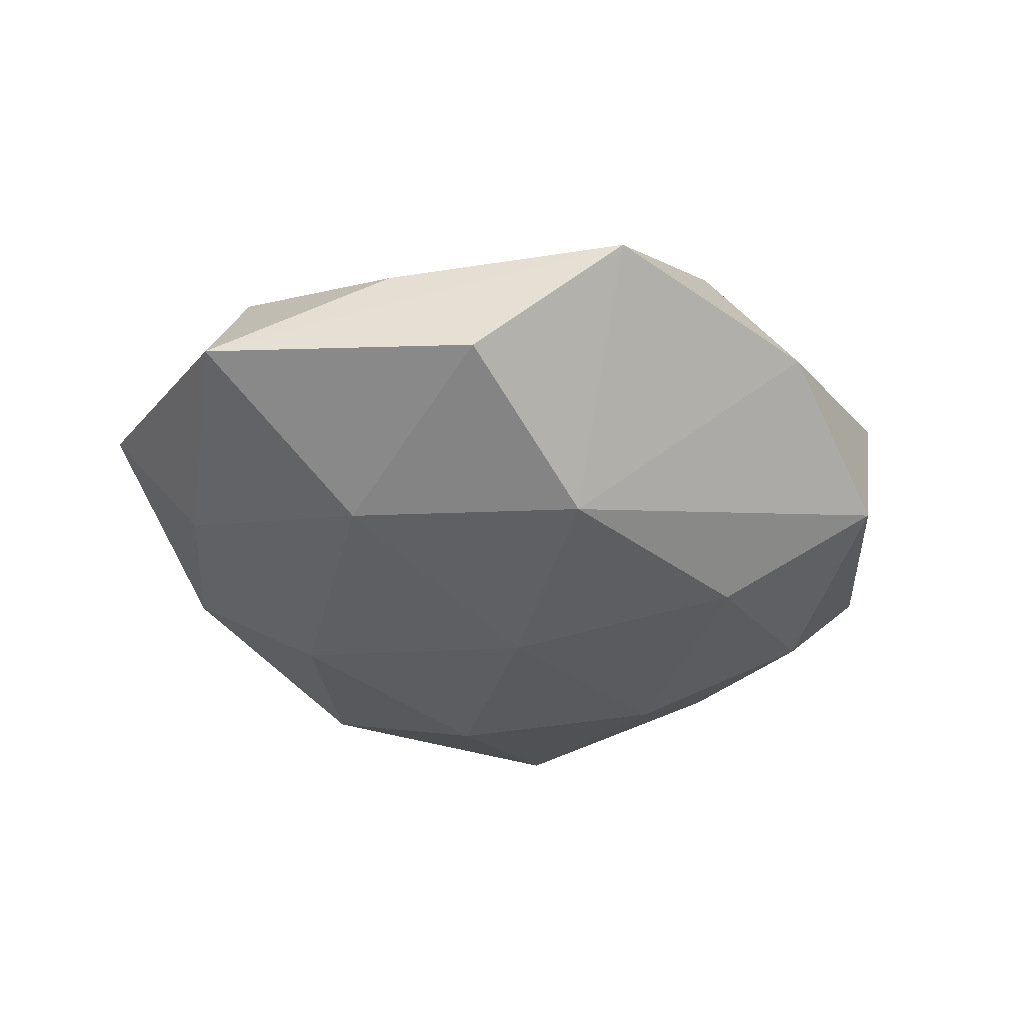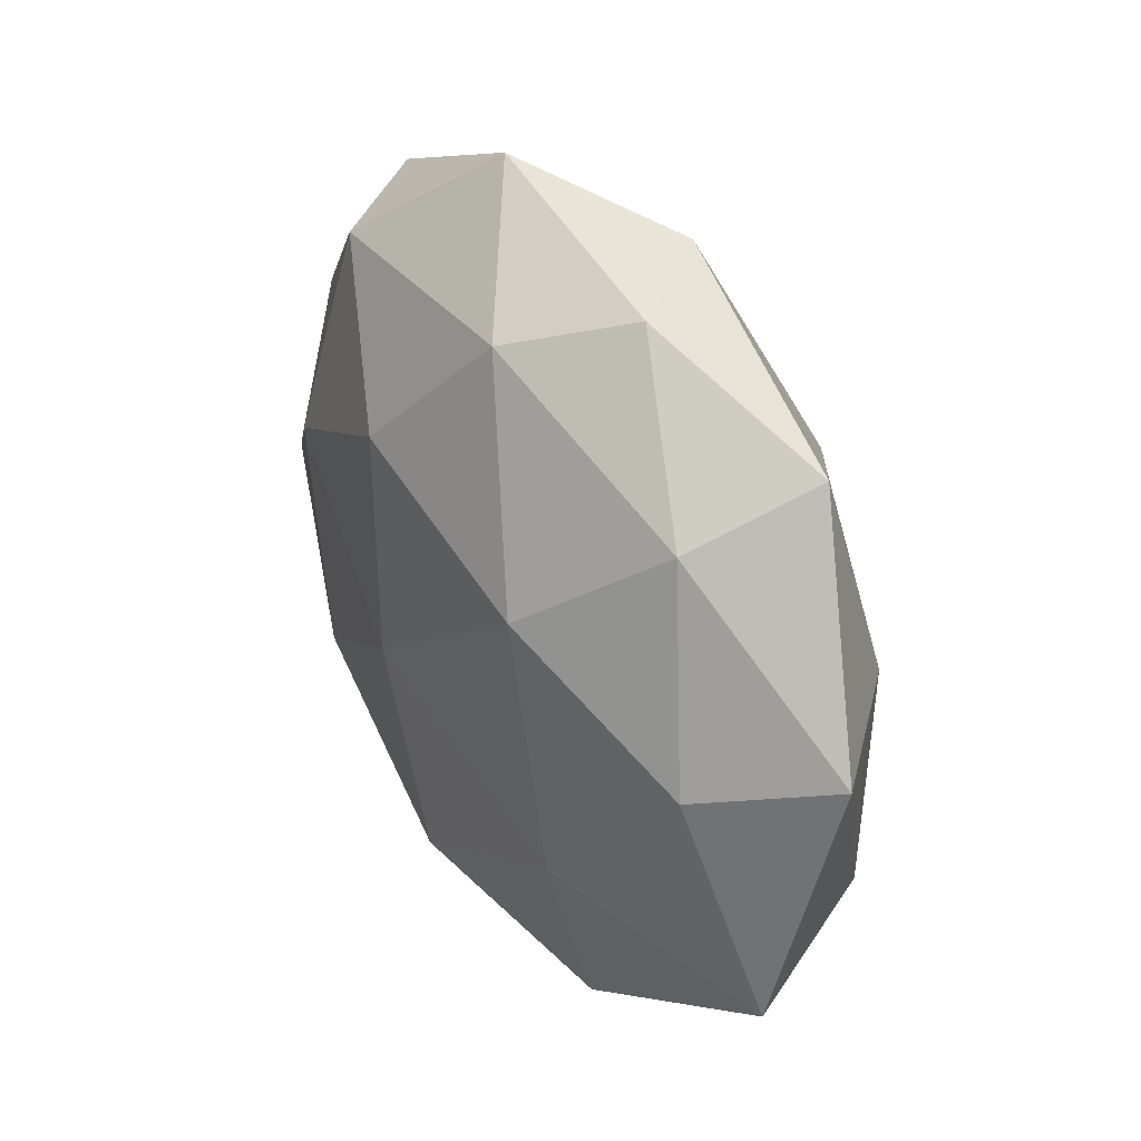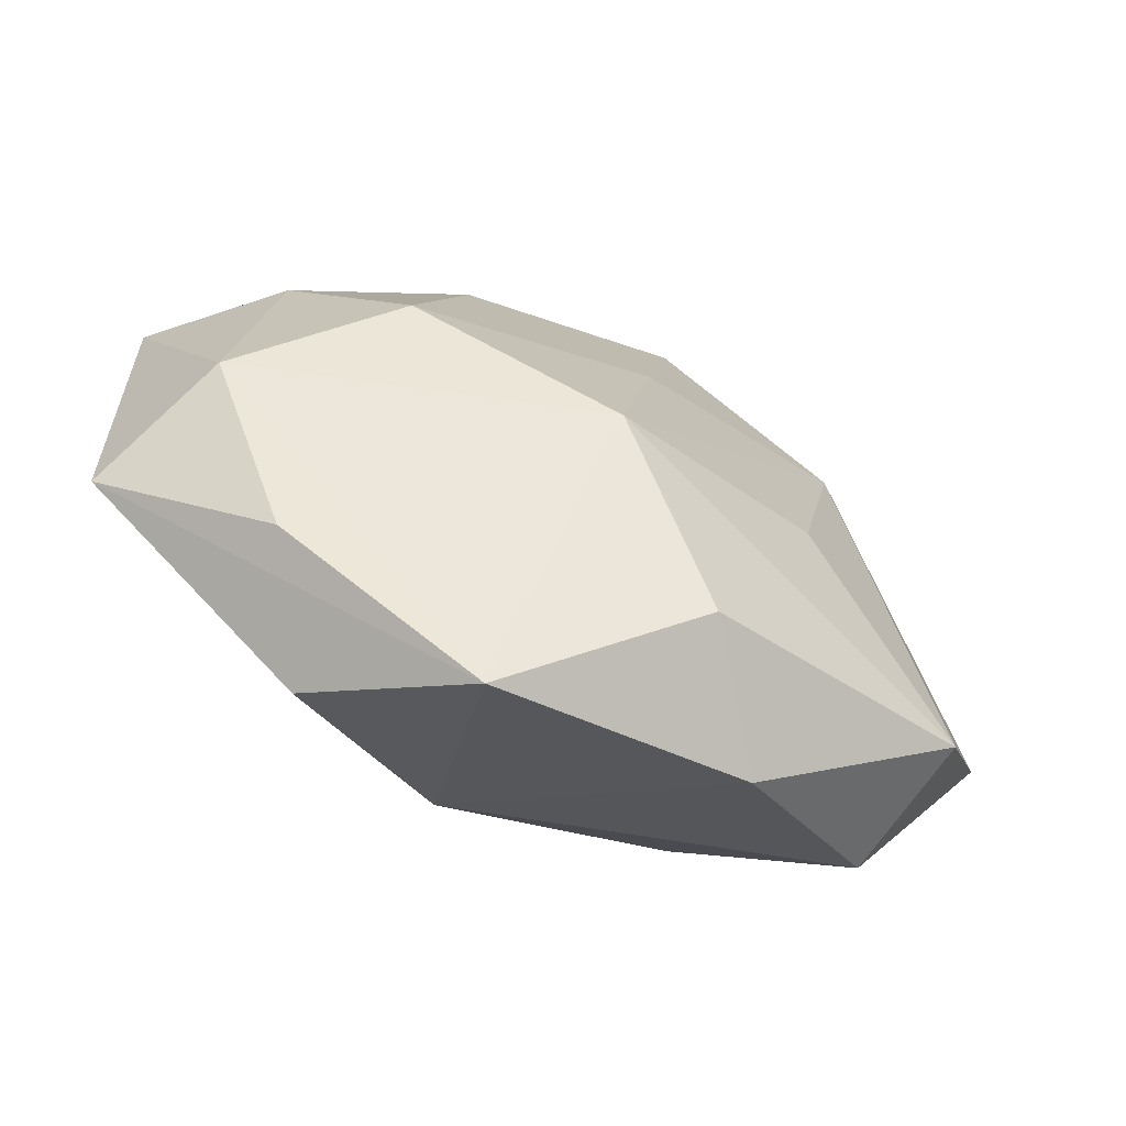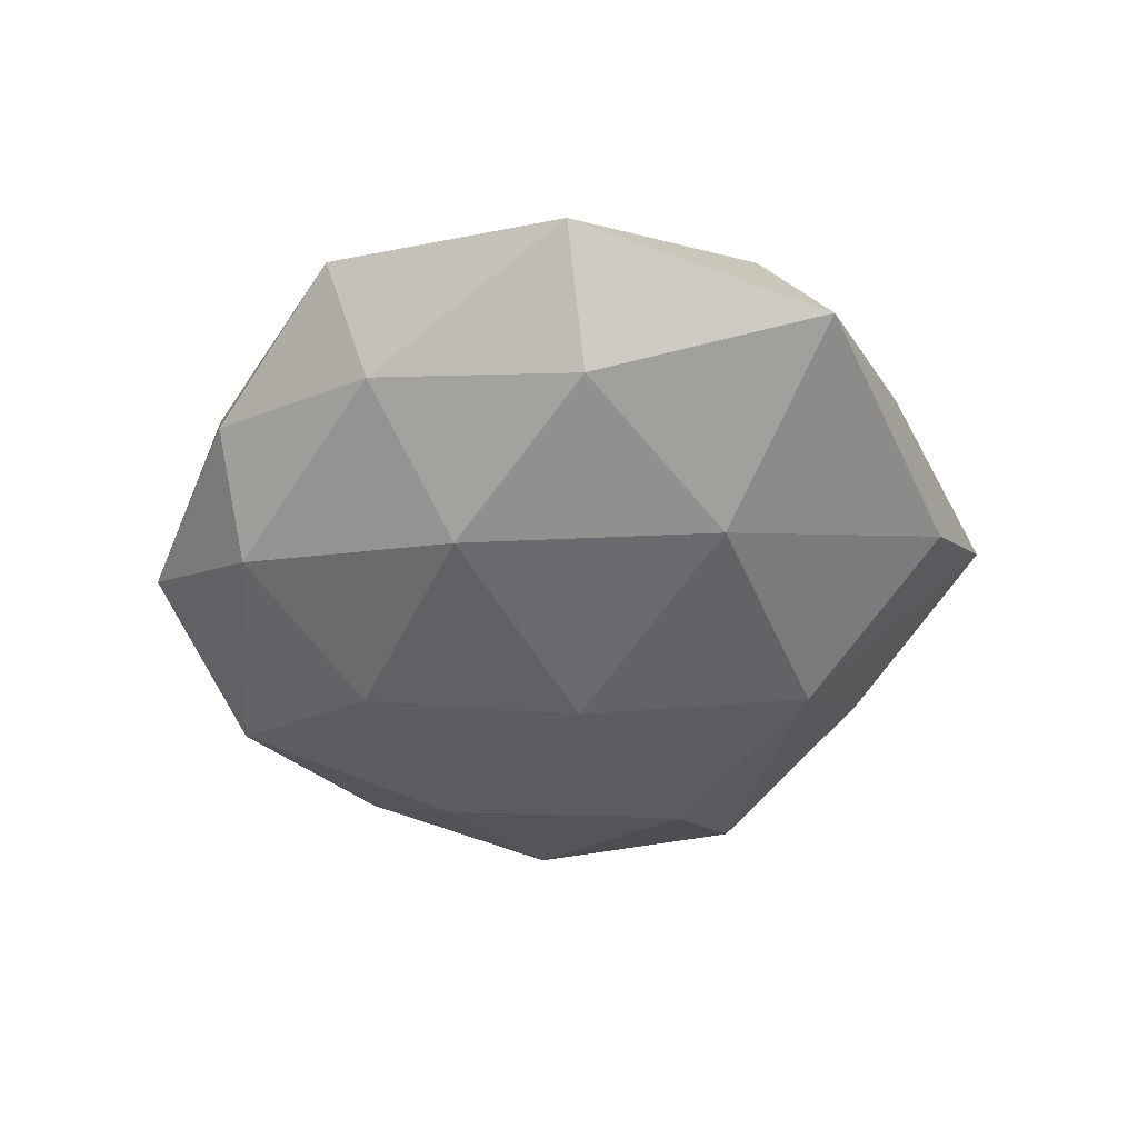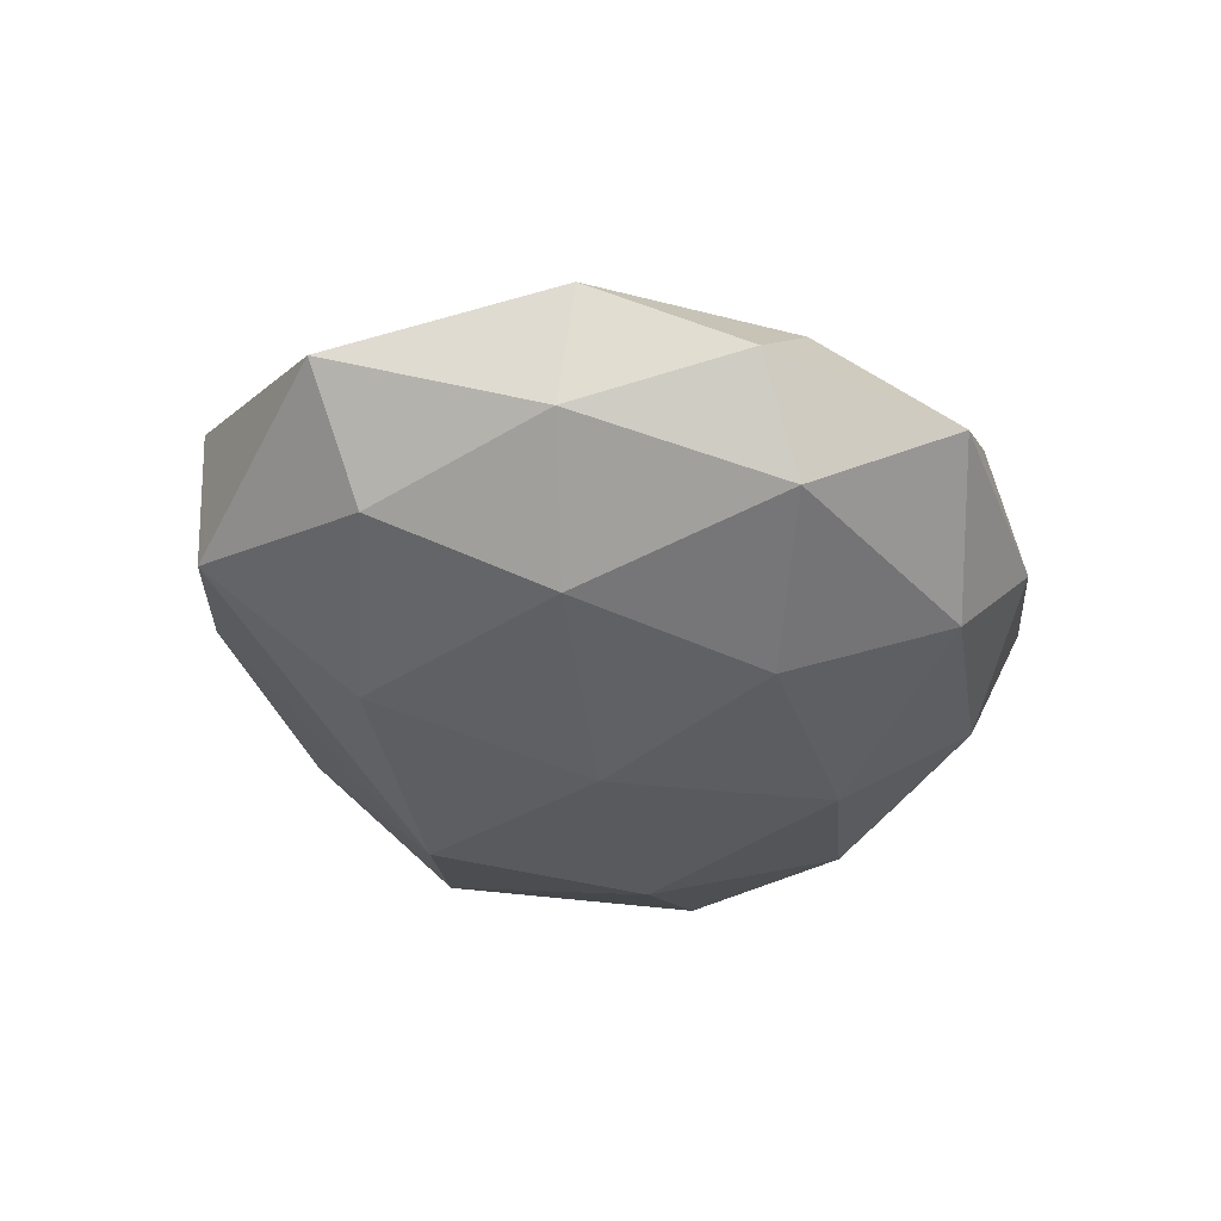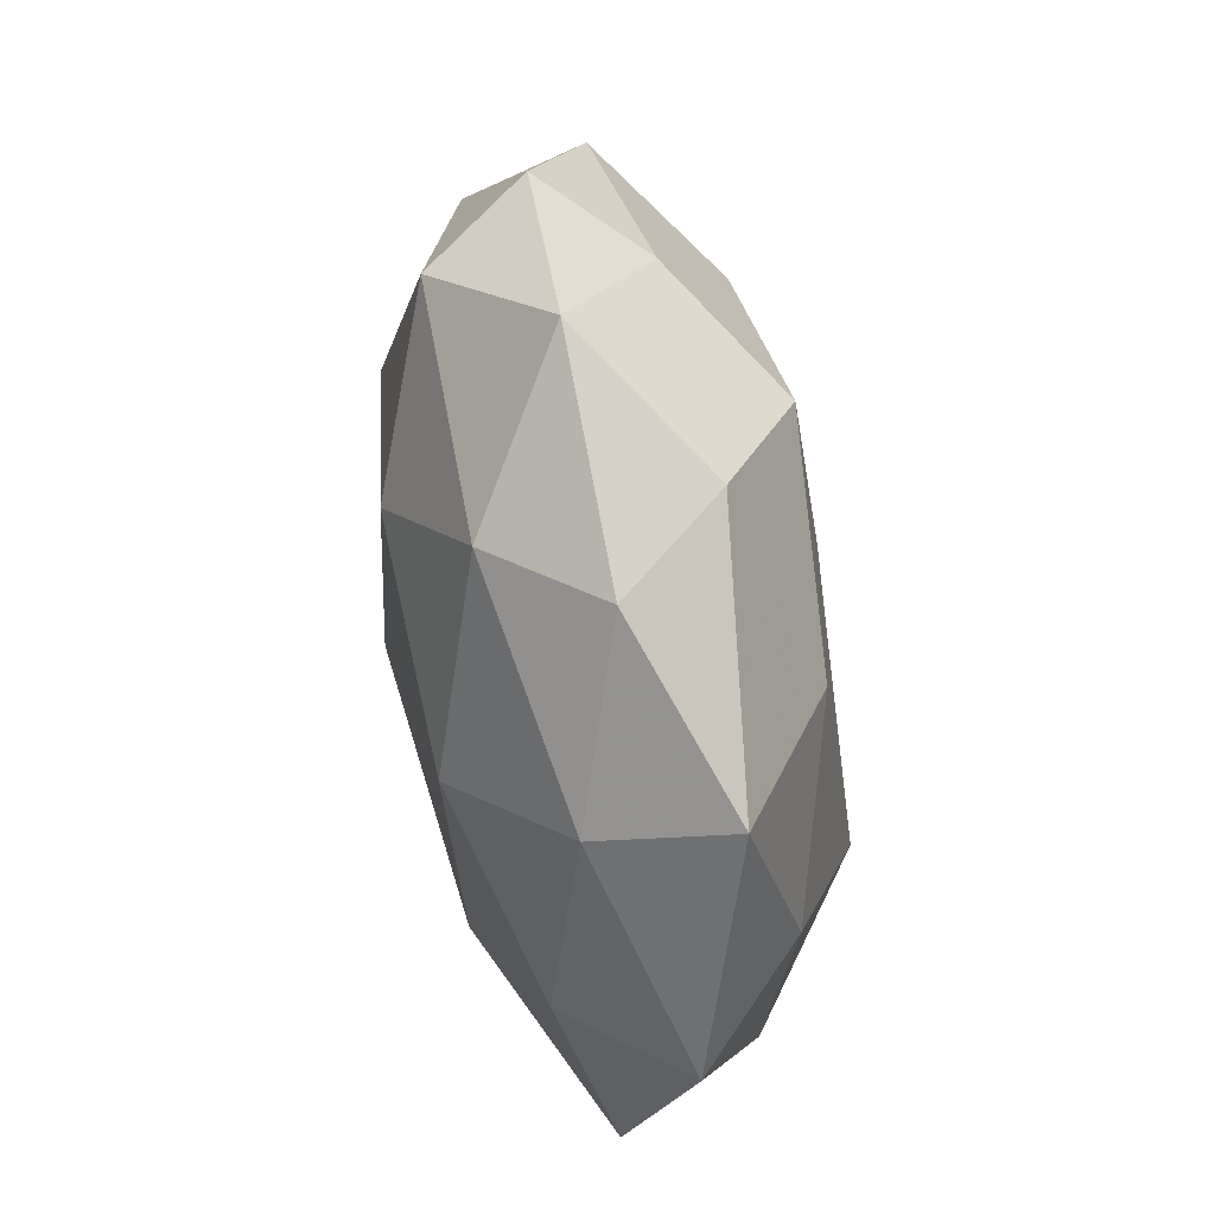
<metadata>
{"format":"obj","ext":"obj","renderer":"f3d","projection":"perspective","resolution":1024,"background":"white","views":[{"elev":-38.7,"azim":-25.8,"up":"+Z"},{"elev":39.1,"azim":-120.7,"up":"+Y"},{"elev":-70.1,"azim":-26.7,"up":"+Y"},{"elev":-44.8,"azim":-100.0,"up":"+Z"},{"elev":-38.3,"azim":122.8,"up":"+Z"},{"elev":67.6,"azim":-99.8,"up":"+Y"}]}
</metadata>
<code>
v -0.03157 -0.01066 0.006474
v -0.01513 0.0118 -0.01431
v 0.02327 0.02716 -0.001428
v 0.02909 -0.02112 -0.005073
v 0.000822 0.005484 0.01635
v -0.01965 -0.009713 -0.01384
v 0.01678 0.0265 -0.009985
v 0.02989 0.01352 -0.005745
v -0.02896 0.007358 0.009091
v -0.005964 -0.0369 0.001926
v -0.005181 0.02856 -0.009656
v -0.01996 -0.00376 0.01536
v -0.03036 0.003774 -0.009055
v -0.005278 0.03218 0.007247
v 0.01599 -0.007029 0.01353
v -0.01228 0.03189 -0.001206
v 0.0197 0.007402 -0.01382
v 0.004061 0.02363 0.0142
v -0.002487 -0.02082 -0.01509
v 0.007878 -0.02834 0.01116
v 0.0156 -0.03115 0.001389
v 0.0009614 -0.001366 -0.01678
v 0.03115 -0.003214 -0.009176
v -0.03798 0.006565 0.0002967
v 0.03109 -0.02025 0.006935
v 0.004062 0.01681 -0.01535
v -0.002742 -0.01474 0.01762
v -0.0147 0.01705 0.01312
v -0.02393 0.02049 -0.005665
v 0.01494 0.02692 0.006384
v 0.03152 0.01628 0.004128
v 0.01997 0.01309 0.0129
v 0.006848 0.03601 -0.001636
v -0.01682 -0.02918 -0.008004
v -0.03643 -0.01516 -0.004986
v -0.02293 -0.02456 0.001561
v -0.02659 0.02475 0.004983
v 0.01716 -0.01348 -0.01365
v 0.03958 -0.002328 -0.0002555
f 39 25 4
f 32 25 39
f 35 1 24
f 24 13 35
f 20 25 27
f 27 10 20
f 27 1 10
f 35 10 36
f 36 1 35
f 10 1 36
f 20 10 21
f 21 25 20
f 4 25 21
f 21 19 4
f 10 19 21
f 4 19 38
f 34 10 35
f 34 19 10
f 35 13 6
f 6 34 35
f 19 34 6
f 32 39 31
f 37 24 9
f 9 24 1
f 15 25 32
f 32 27 15
f 15 27 25
f 23 39 4
f 4 38 23
f 29 24 37
f 13 24 29
f 2 11 26
f 2 6 13
f 13 29 2
f 2 29 11
f 32 31 30
f 32 30 18
f 33 14 18
f 18 30 33
f 8 31 39
f 39 23 8
f 16 29 37
f 11 29 16
f 33 11 16
f 37 14 16
f 16 14 33
f 19 6 22
f 6 2 22
f 22 2 26
f 22 38 19
f 33 30 3
f 3 30 31
f 31 8 3
f 5 27 32
f 32 18 5
f 17 8 23
f 17 23 38
f 17 22 26
f 38 22 17
f 27 5 12
f 1 27 12
f 12 9 1
f 7 3 8
f 8 17 7
f 7 17 26
f 33 3 7
f 26 11 7
f 7 11 33
f 28 5 18
f 28 12 5
f 28 14 37
f 28 18 14
f 37 9 28
f 9 12 28

</code>
